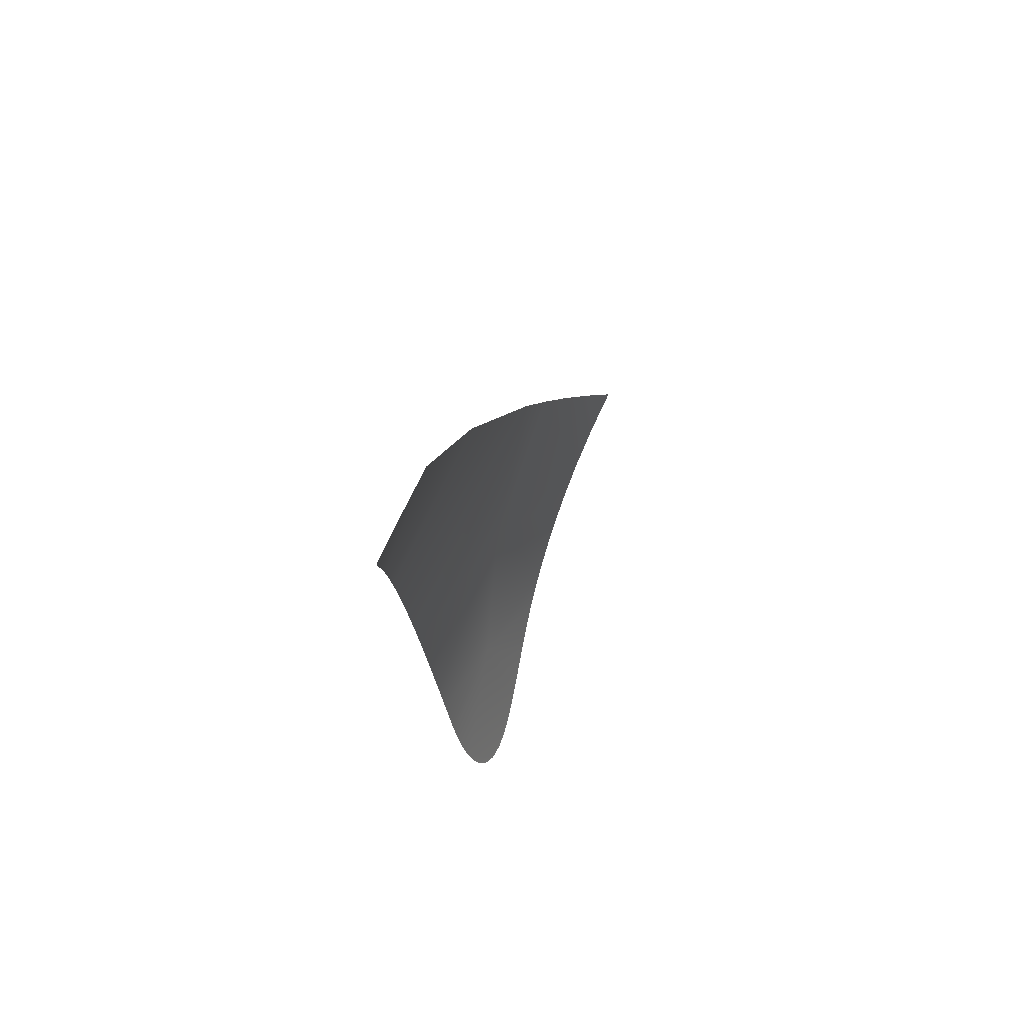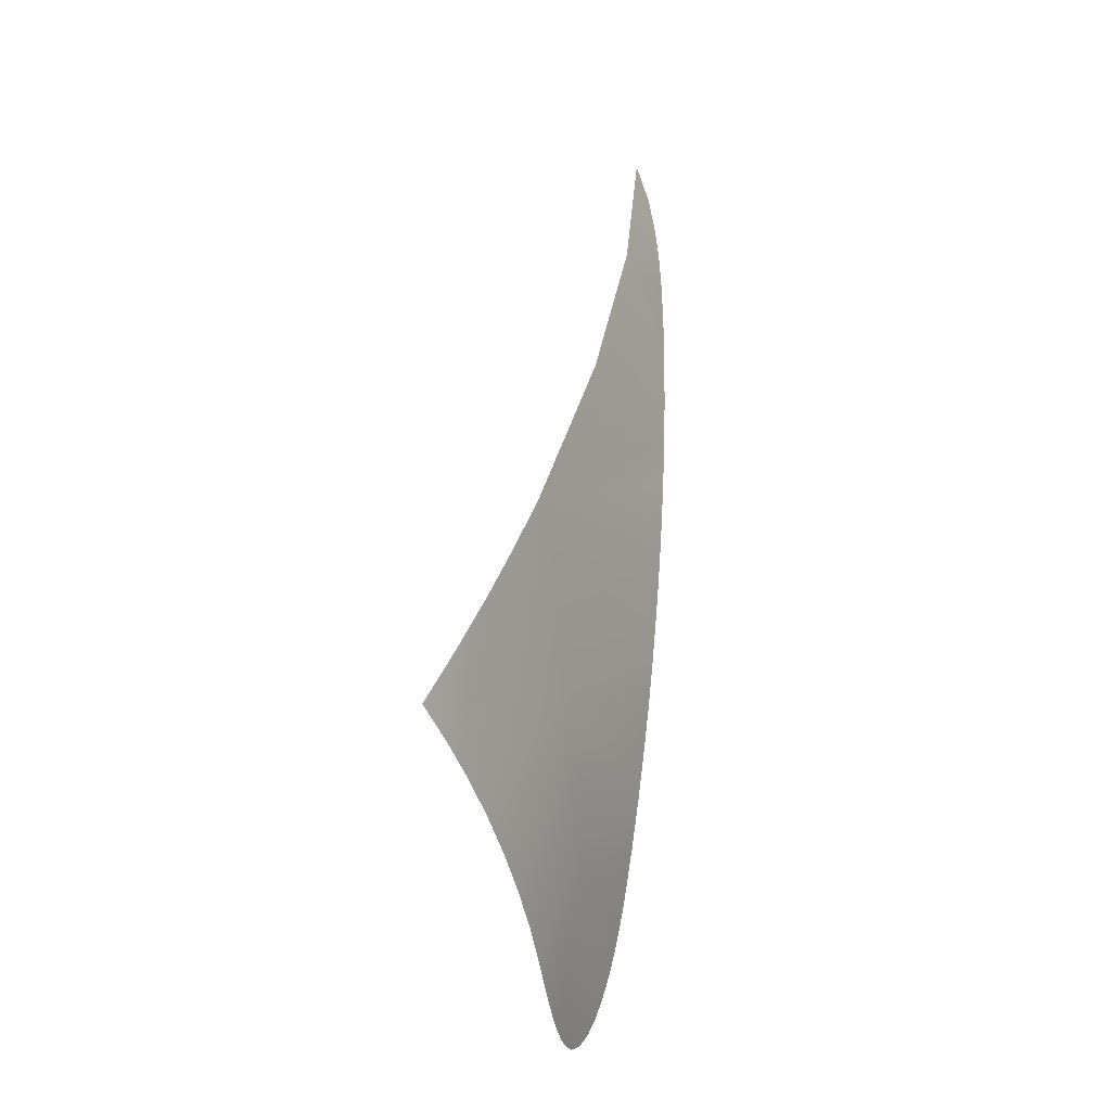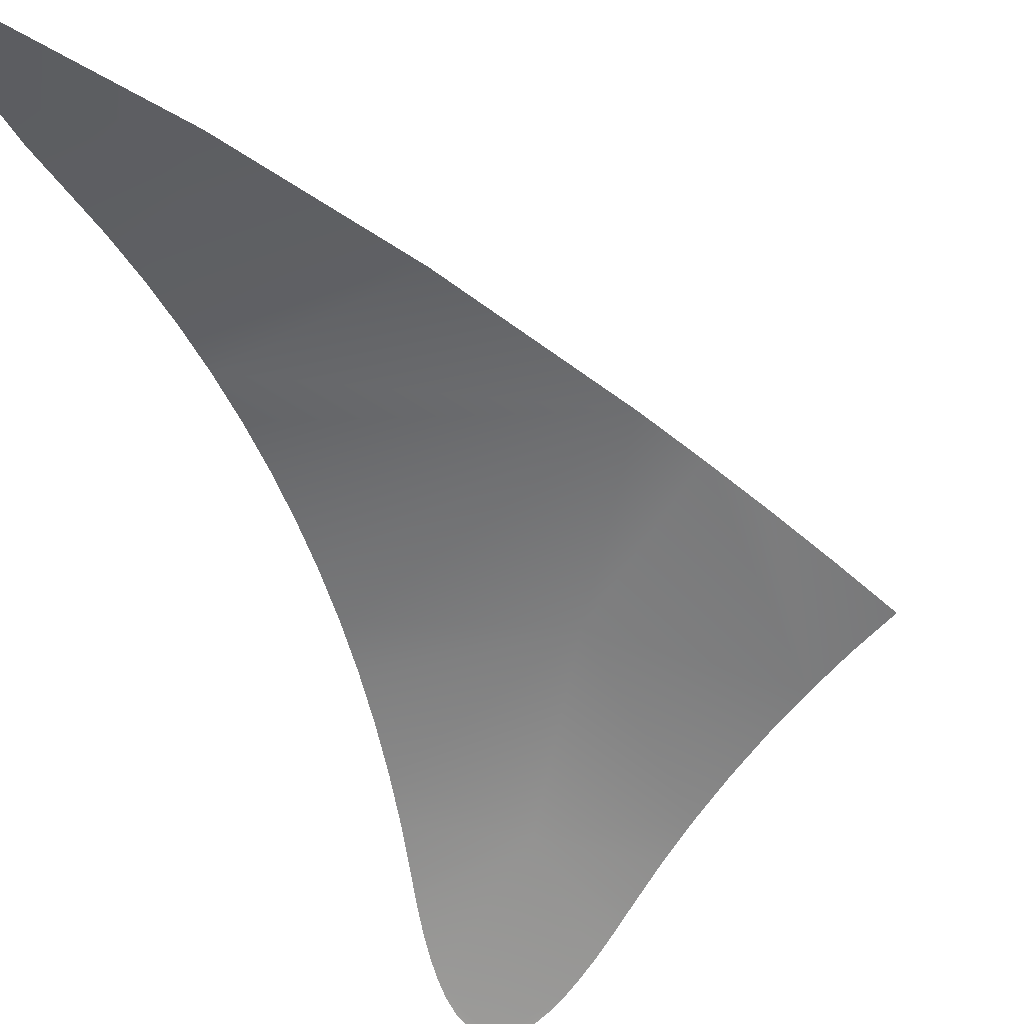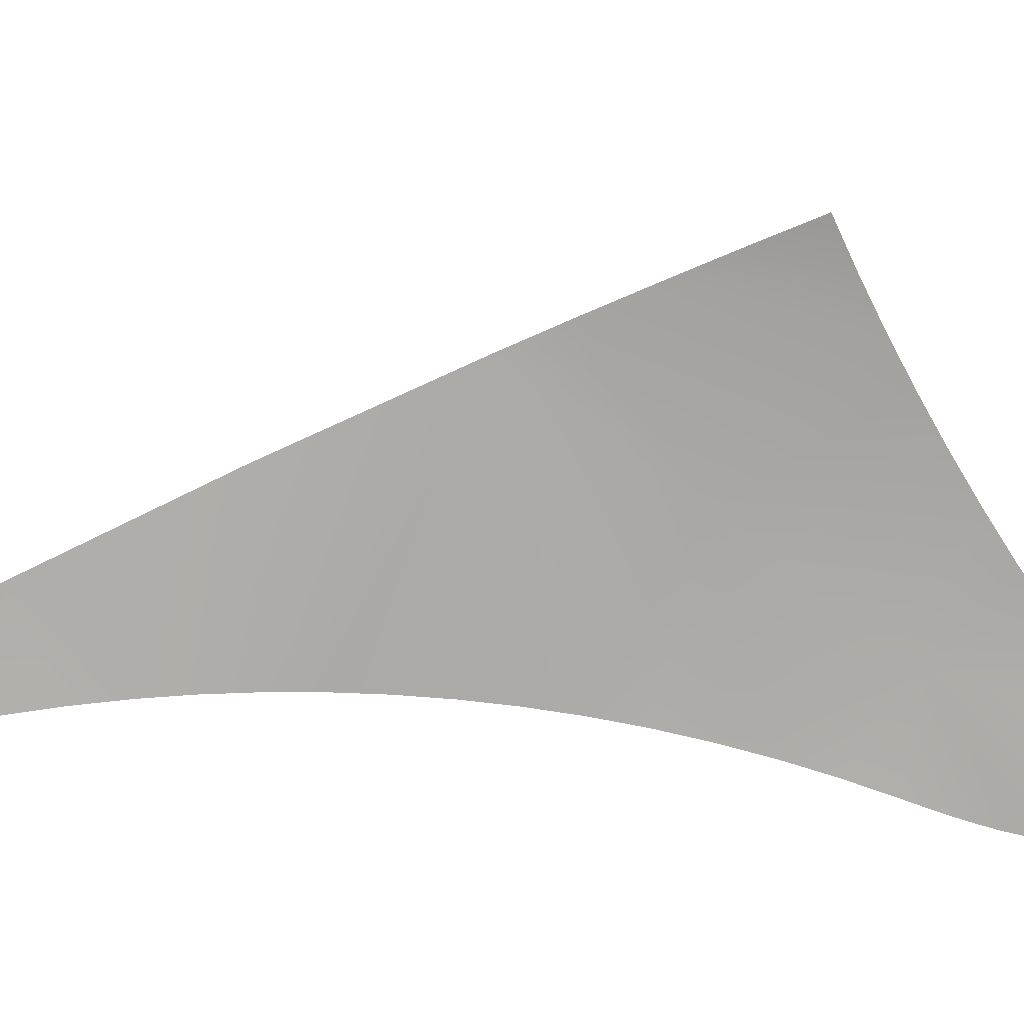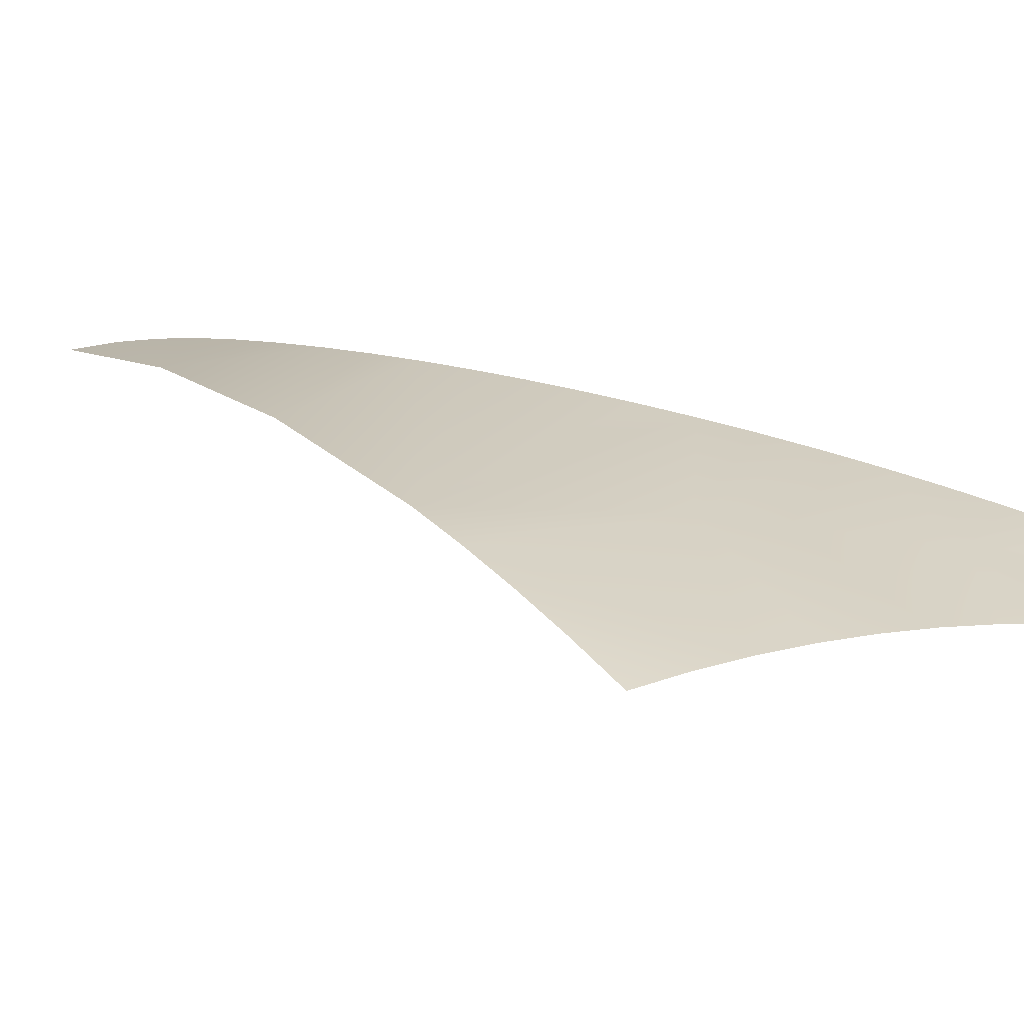
<metadata>
{"format":"obj","ext":"obj","renderer":"f3d","projection":"perspective","resolution":1024,"background":"white","views":[{"elev":65.5,"azim":122.4,"up":"+Y"},{"elev":-9.5,"azim":-57.6,"up":"+Y"},{"elev":-53.1,"azim":-168.4,"up":"+Z"},{"elev":-72.0,"azim":-103.2,"up":"+Z"},{"elev":26.7,"azim":-70.0,"up":"+Z"}]}
</metadata>
<code>
o Group165/mesh201/mesh201-geometry#mesh201-geometry
v 0.01889 -0.2388 0.06442
v 0.01837 -0.2414 0.06462
v 0.00338 -0.2447 0.06579
v 0.01792 -0.244 0.06474
v 0.009868 -0.2363 0.06523
v 0.01754 -0.2466 0.06478
v 0.01946 -0.2363 0.06414
v 0.01724 -0.2492 0.06474
v 0.02009 -0.2339 0.0638
v 0.017 -0.2518 0.06462
v 0.0162 -0.228 0.06356
v 0.00747 -0.2546 0.06523
v 0.02081 -0.2314 0.06335
v 0.01684 -0.2544 0.06442
v 0.001205 -0.2476 0.06573
v 0.02163 -0.2288 0.0628
v 0.01675 -0.257 0.06414
v -0.001221 -0.2594 0.06462
v 0.02227 -0.2267 0.06228
v 0.01673 -0.2597 0.06378
v 0.00075 -0.2611 0.06442
v -0.000976 -0.2504 0.06554
v 0.02276 -0.2245 0.06173
v 0.01146 -0.2642 0.06356
v 0.002674 -0.2629 0.06414
v -0.003239 -0.2577 0.06474
v 0.02292 -0.2224 0.06119
v 0.01677 -0.2622 0.06334
v 0.00454 -0.2648 0.06377
v -0.003152 -0.2533 0.06522
v 0.02207 -0.2204 0.06084
v 0.01689 -0.2649 0.0628
v 0.006289 -0.2666 0.06334
v -0.005309 -0.2561 0.06478
v 0.01694 -0.2657 0.0626
v 0.008083 -0.2685 0.0628
v 0.01697 -0.2668 0.06235
v 0.008686 -0.2692 0.06259
v 0.01697 -0.2678 0.06211
v 0.009393 -0.2699 0.06235
v 0.01693 -0.2688 0.06186
v 0.01 -0.2706 0.06214
v 0.01684 -0.2698 0.06161
v 0.01088 -0.2714 0.06184
v 0.01516 -0.2731 0.06084
v 0.01161 -0.272 0.0616
v 0.01667 -0.2707 0.06136
v 0.01639 -0.2716 0.06113
v 0.0124 -0.2725 0.06135
v 0.01593 -0.2725 0.06093
v 0.01325 -0.273 0.06112
v 0.01419 -0.2732 0.06093
f 1 2 3
f 3 2 1
f 2 4 3
f 3 4 2
f 5 1 3
f 3 1 5
f 4 6 3
f 3 6 4
f 5 7 1
f 1 7 5
f 3 6 8
f 8 6 3
f 9 7 5
f 5 7 9
f 3 8 10
f 10 8 3
f 11 9 5
f 5 9 11
f 3 10 12
f 12 10 3
f 11 13 9
f 9 13 11
f 10 14 12
f 12 14 10
f 3 12 15
f 15 12 3
f 11 16 13
f 13 16 11
f 14 17 12
f 12 17 14
f 15 12 18
f 18 12 15
f 19 16 11
f 11 16 19
f 12 17 20
f 20 17 12
f 12 21 18
f 18 21 12
f 15 18 22
f 22 18 15
f 23 19 11
f 11 19 23
f 12 20 24
f 24 20 12
f 12 25 21
f 21 25 12
f 22 18 26
f 26 18 22
f 27 23 11
f 11 23 27
f 20 28 24
f 24 28 20
f 12 24 29
f 29 24 12
f 12 29 25
f 25 29 12
f 22 26 30
f 30 26 22
f 31 27 11
f 11 27 31
f 28 32 24
f 24 32 28
f 24 33 29
f 29 33 24
f 30 26 34
f 34 26 30
f 24 32 35
f 35 32 24
f 24 36 33
f 33 36 24
f 24 35 37
f 37 35 24
f 24 38 36
f 36 38 24
f 24 37 39
f 39 37 24
f 24 40 38
f 38 40 24
f 24 39 41
f 41 39 24
f 24 42 40
f 40 42 24
f 24 41 43
f 43 41 24
f 24 44 42
f 42 44 24
f 24 43 45
f 45 43 24
f 24 46 44
f 44 46 24
f 43 47 45
f 45 47 43
f 24 45 46
f 46 45 24
f 47 48 45
f 45 48 47
f 46 45 49
f 49 45 46
f 48 50 45
f 45 50 48
f 49 45 51
f 51 45 49
f 51 45 52
f 52 45 51

</code>
